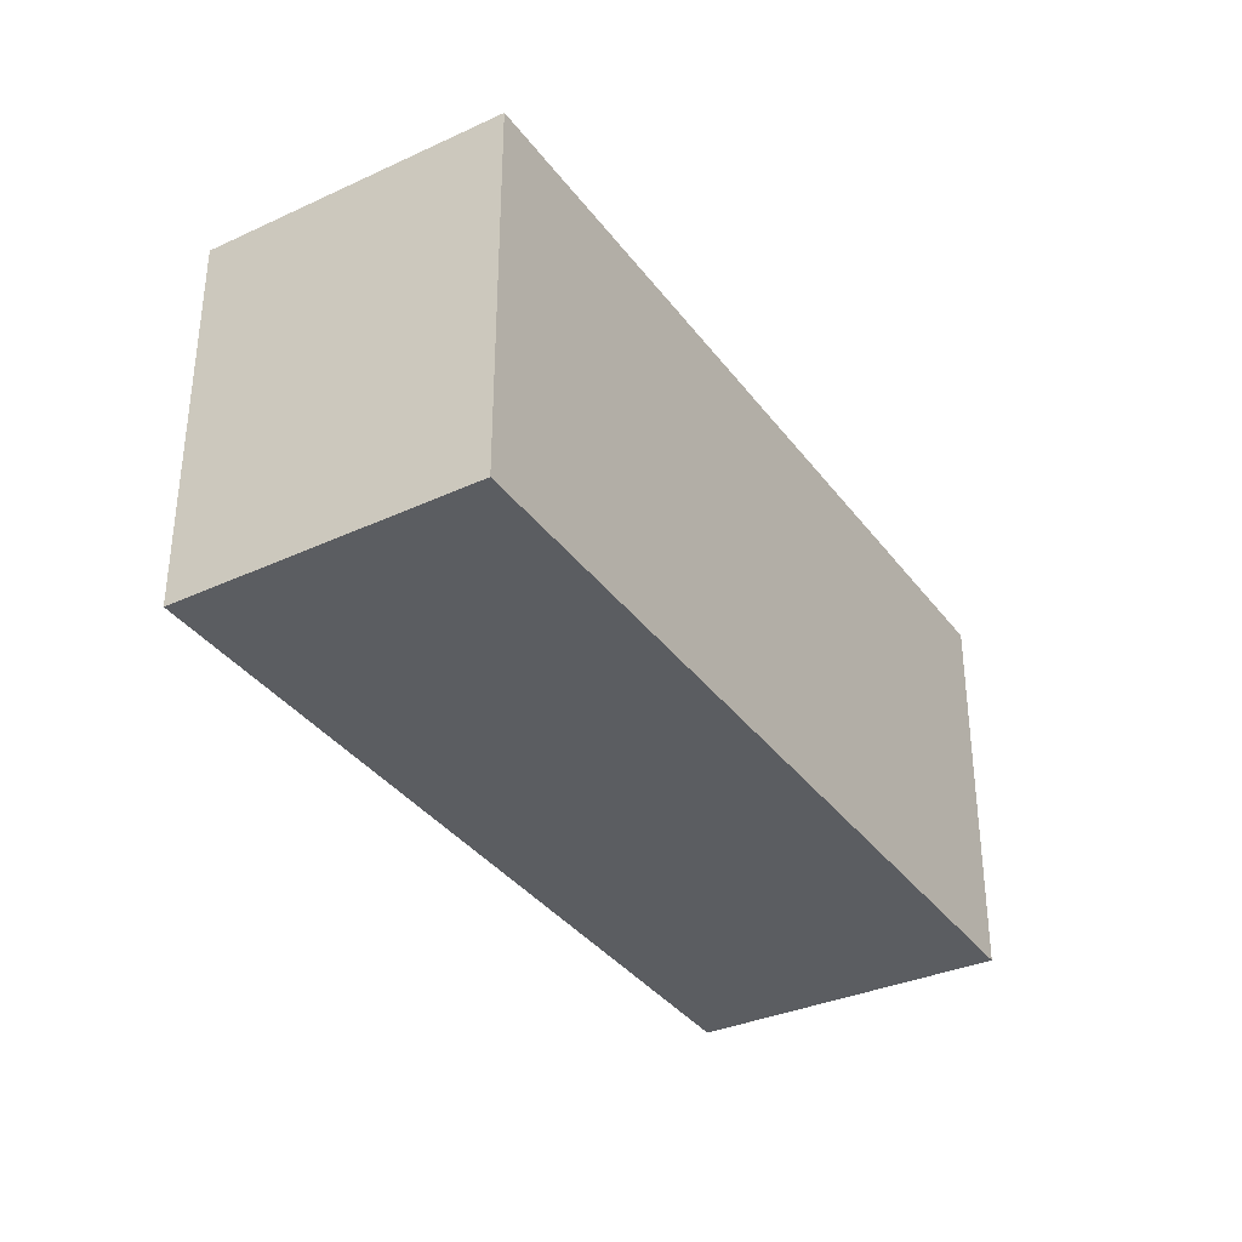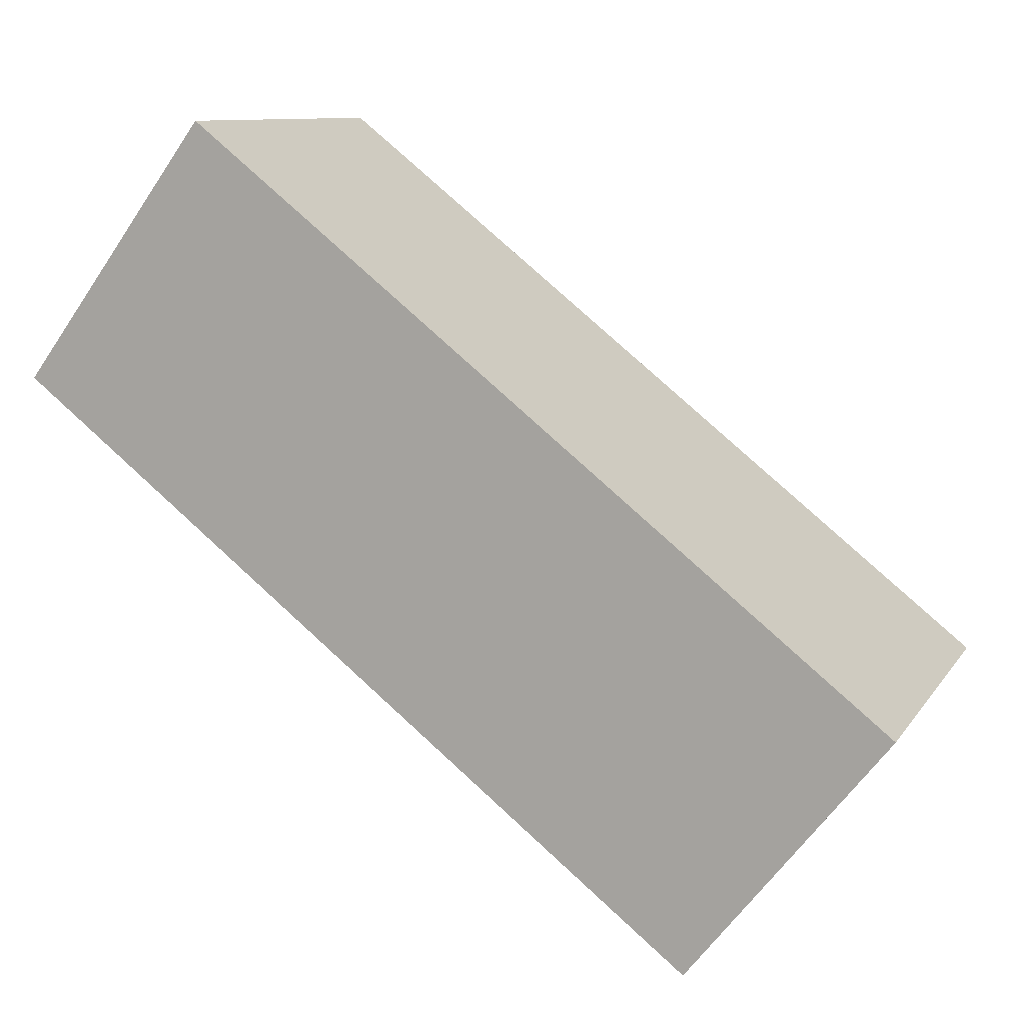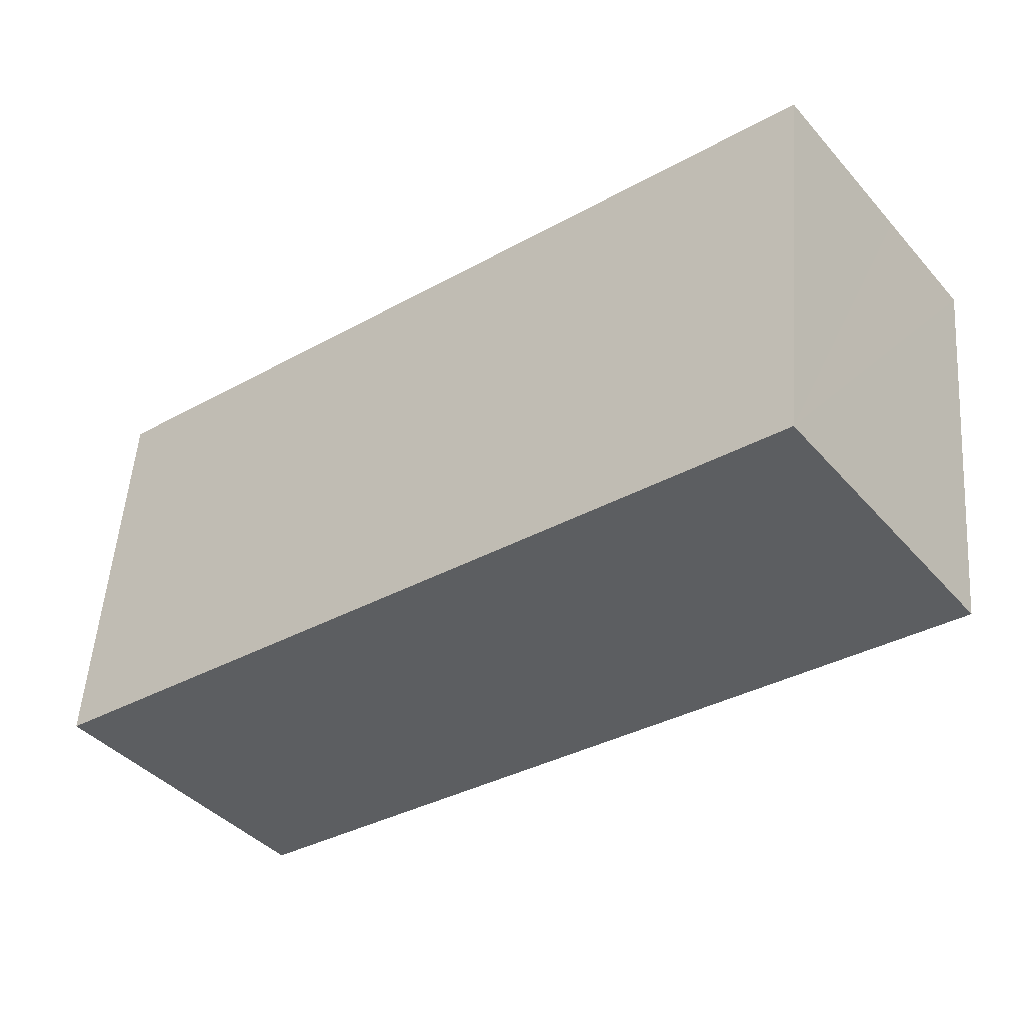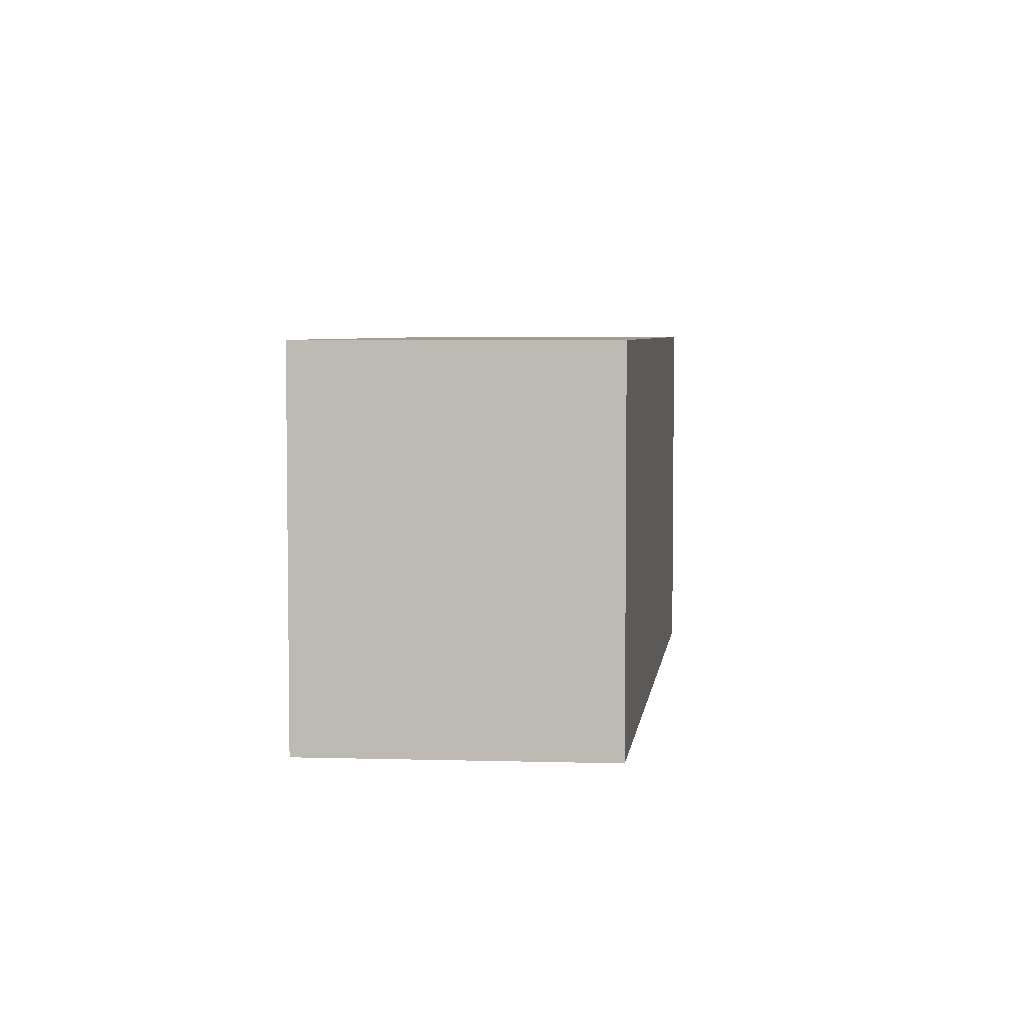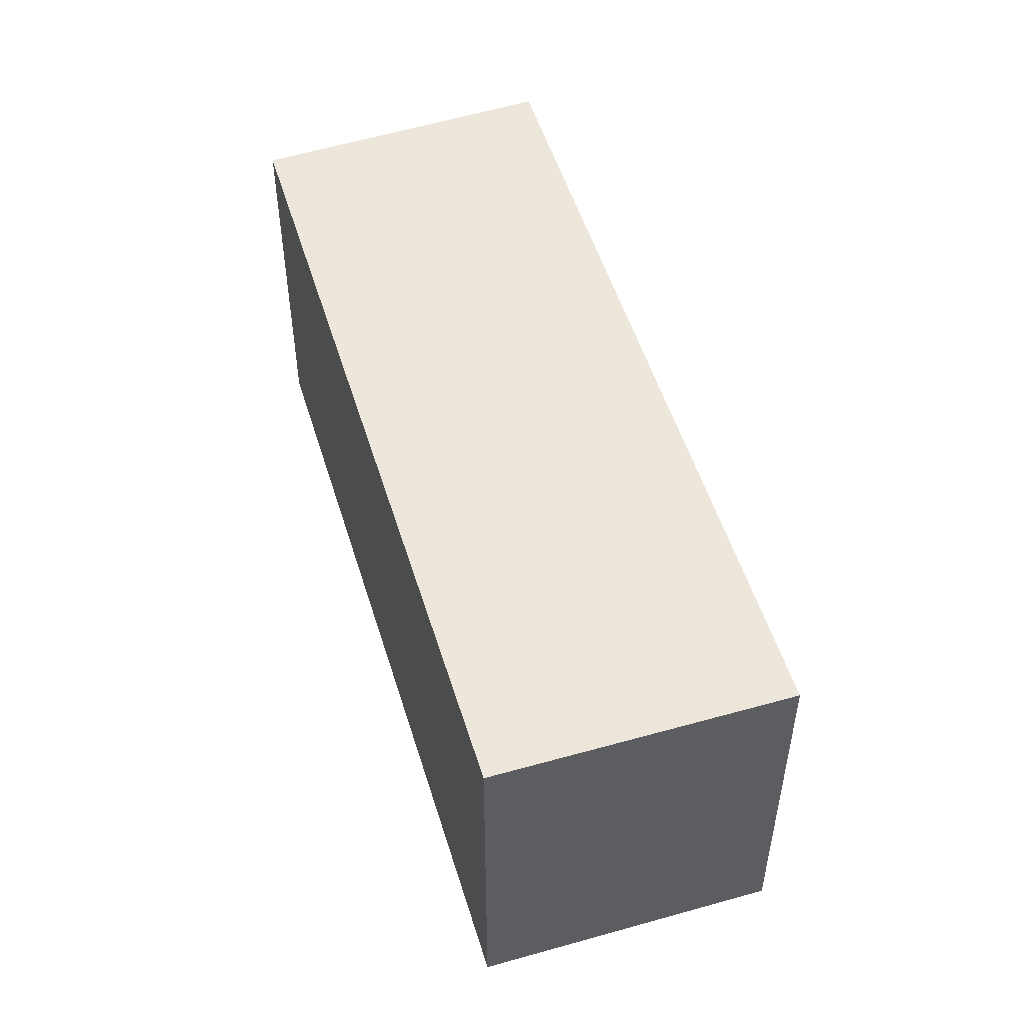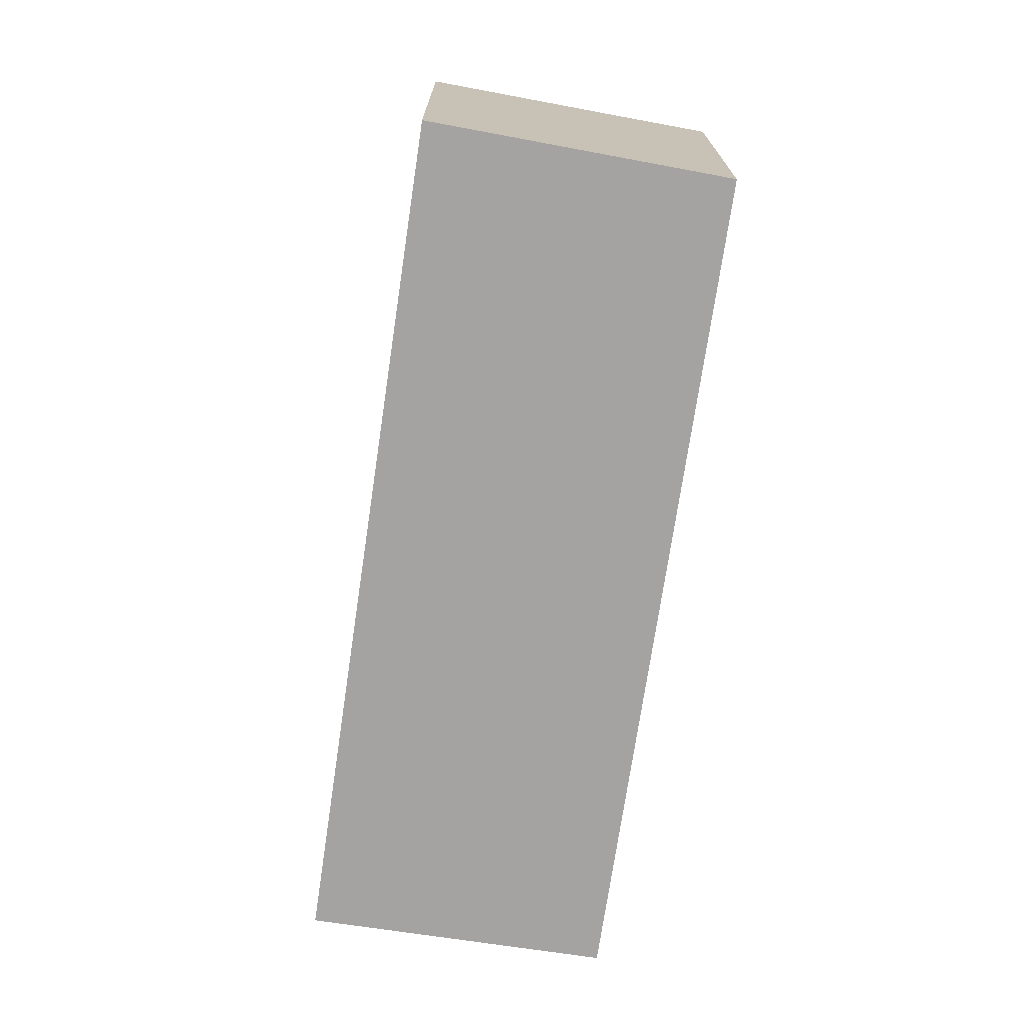
<metadata>
{"format":"obj","ext":"obj","renderer":"f3d","projection":"perspective","resolution":1024,"background":"white","views":[{"elev":-36.0,"azim":-96.9,"up":"+Y"},{"elev":10.0,"azim":-160.0,"up":"+Z"},{"elev":52.5,"azim":4.2,"up":"+Z"},{"elev":4.9,"azim":58.8,"up":"+Y"},{"elev":52.1,"azim":-145.3,"up":"+Y"},{"elev":-73.1,"azim":43.1,"up":"+Y"}]}
</metadata>
<code>
v  0.994 2.001 -1.254
v  4.076 2.001 2.031
v  4.468 2.001 1.499
v  0.596 2.001 -0.752
v  0 2.001 1.225e-16
v  3.513 2.001 2.797
v  0.994 7.679e-17 -1.254
v  0 0 0
v  0.596 4.605e-17 -0.752
v  3.513 -1.713e-16 2.797
v  4.468 -9.179e-17 1.499
v  4.076 -1.244e-16 2.031
g defaultobject
f 1 2 3
f 2 1 4
f 2 4 5
f 2 5 6
f 7 4 1
f 4 7 5
f 5 7 8
f 8 7 9
f 8 6 5
f 6 8 10
f 10 2 6
f 2 10 3
f 3 10 11
f 11 10 12
f 11 1 3
f 1 11 7
f 9 10 8
f 10 9 7
f 10 7 12
f 12 7 11

</code>
